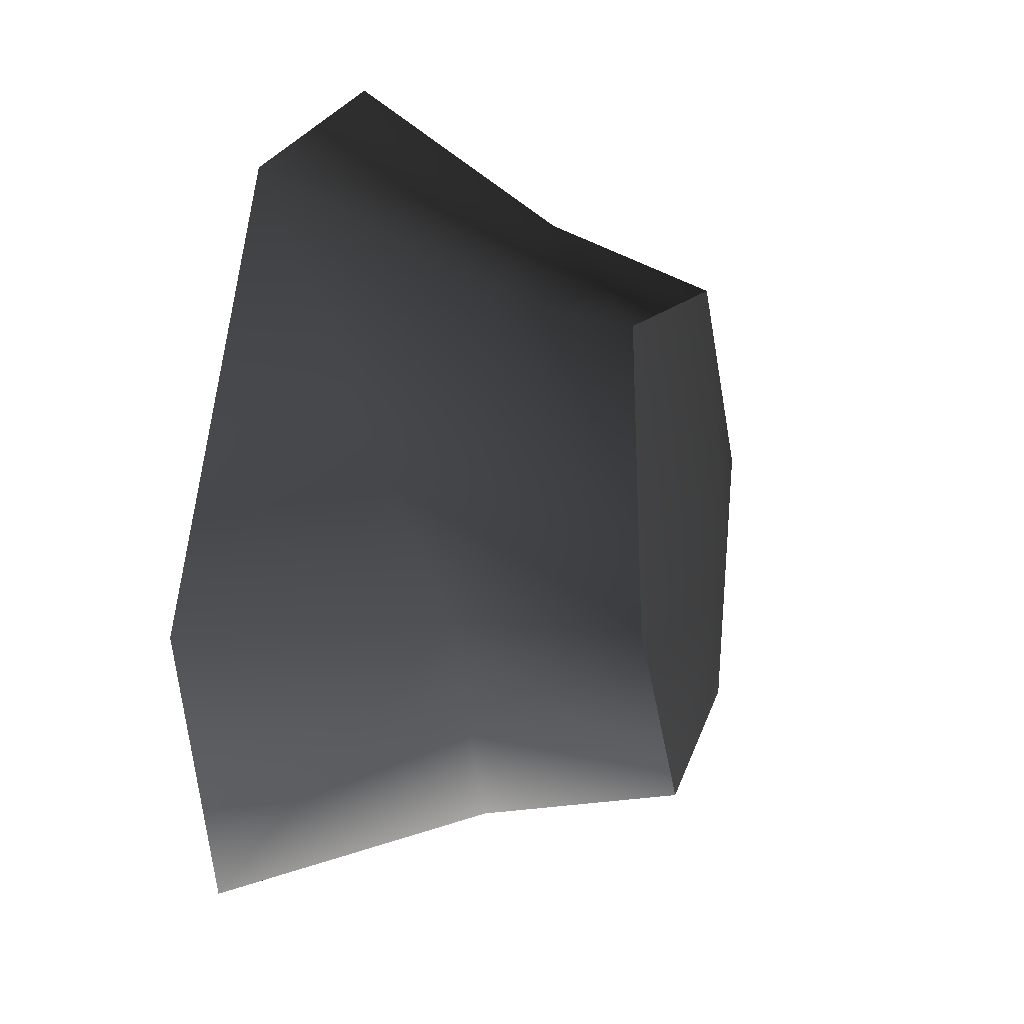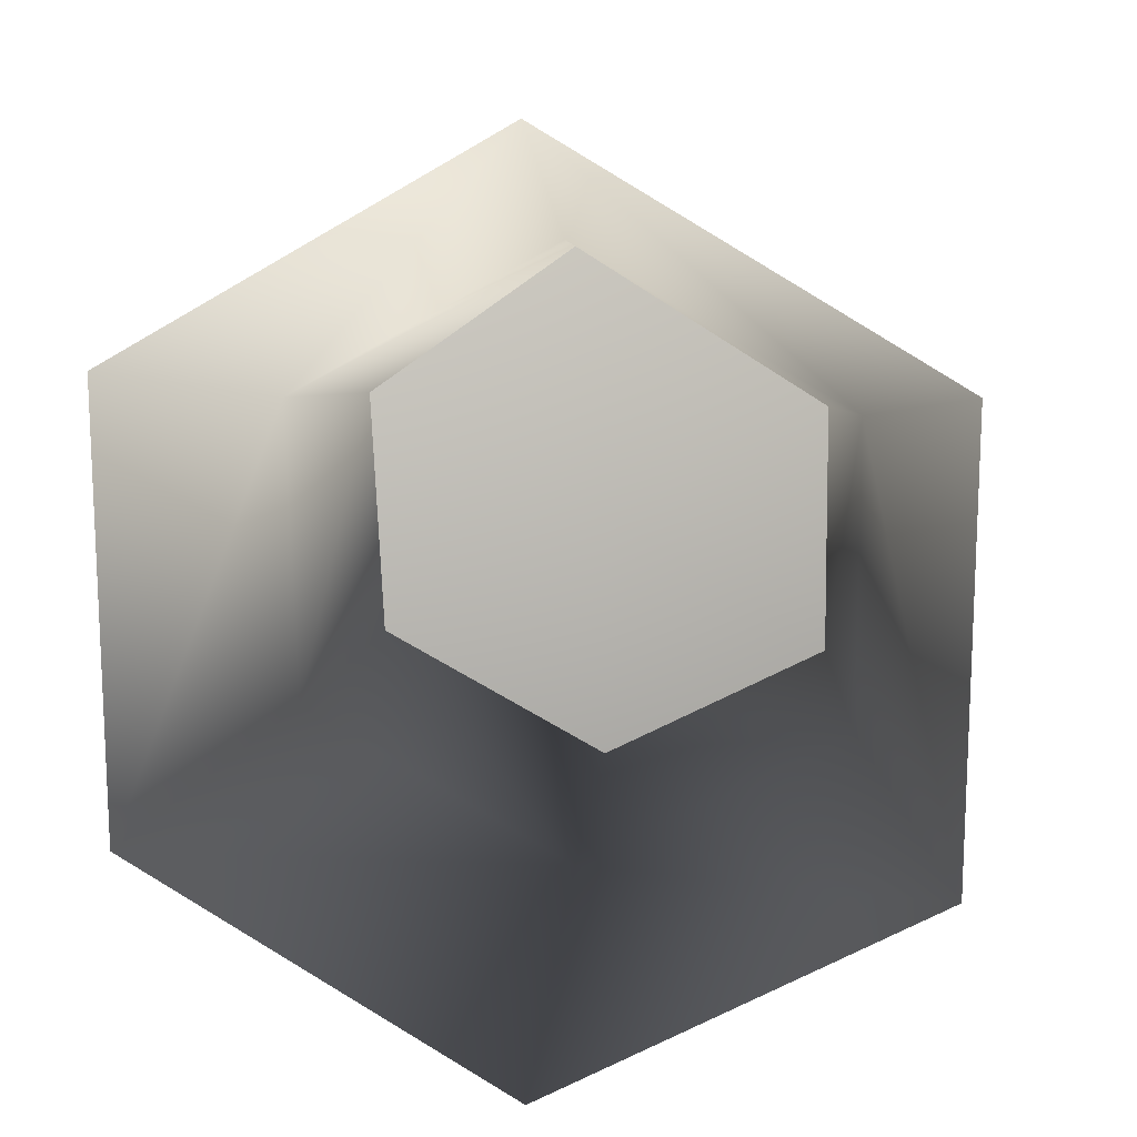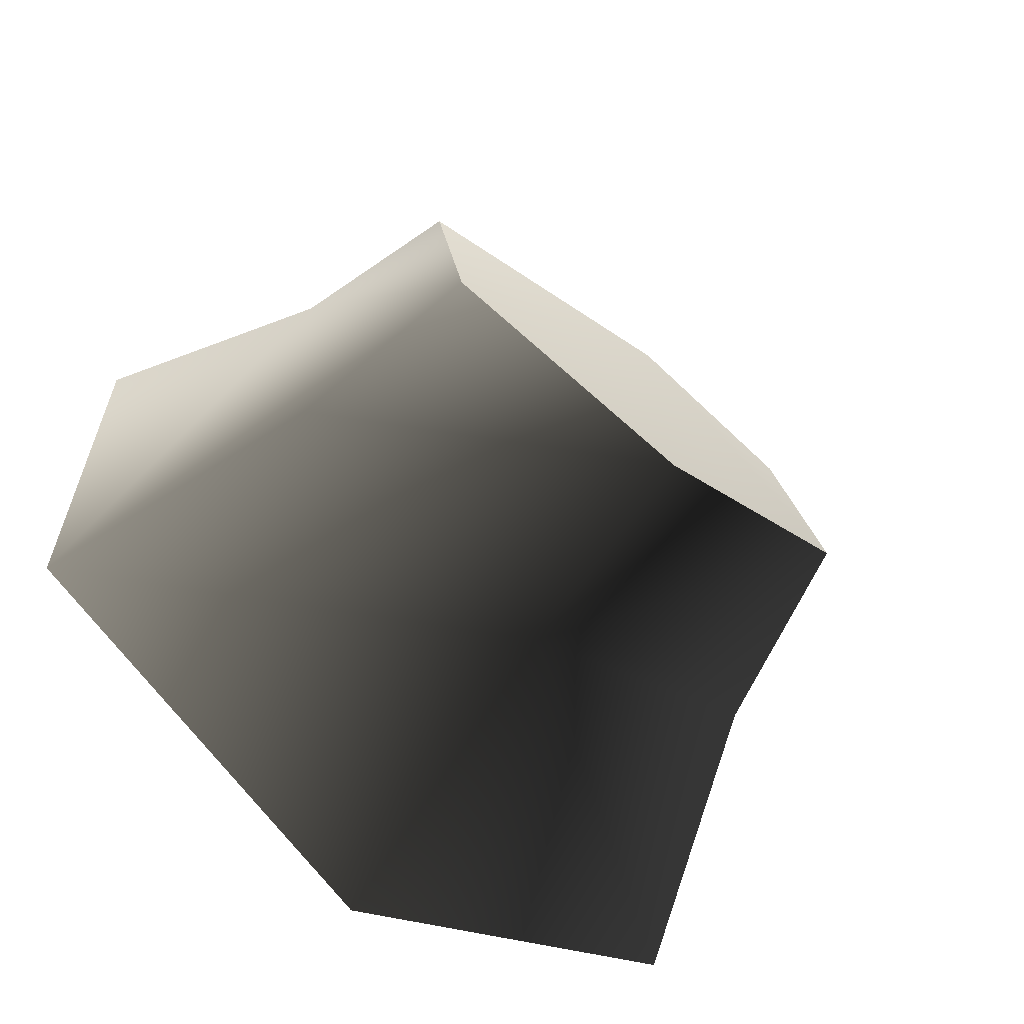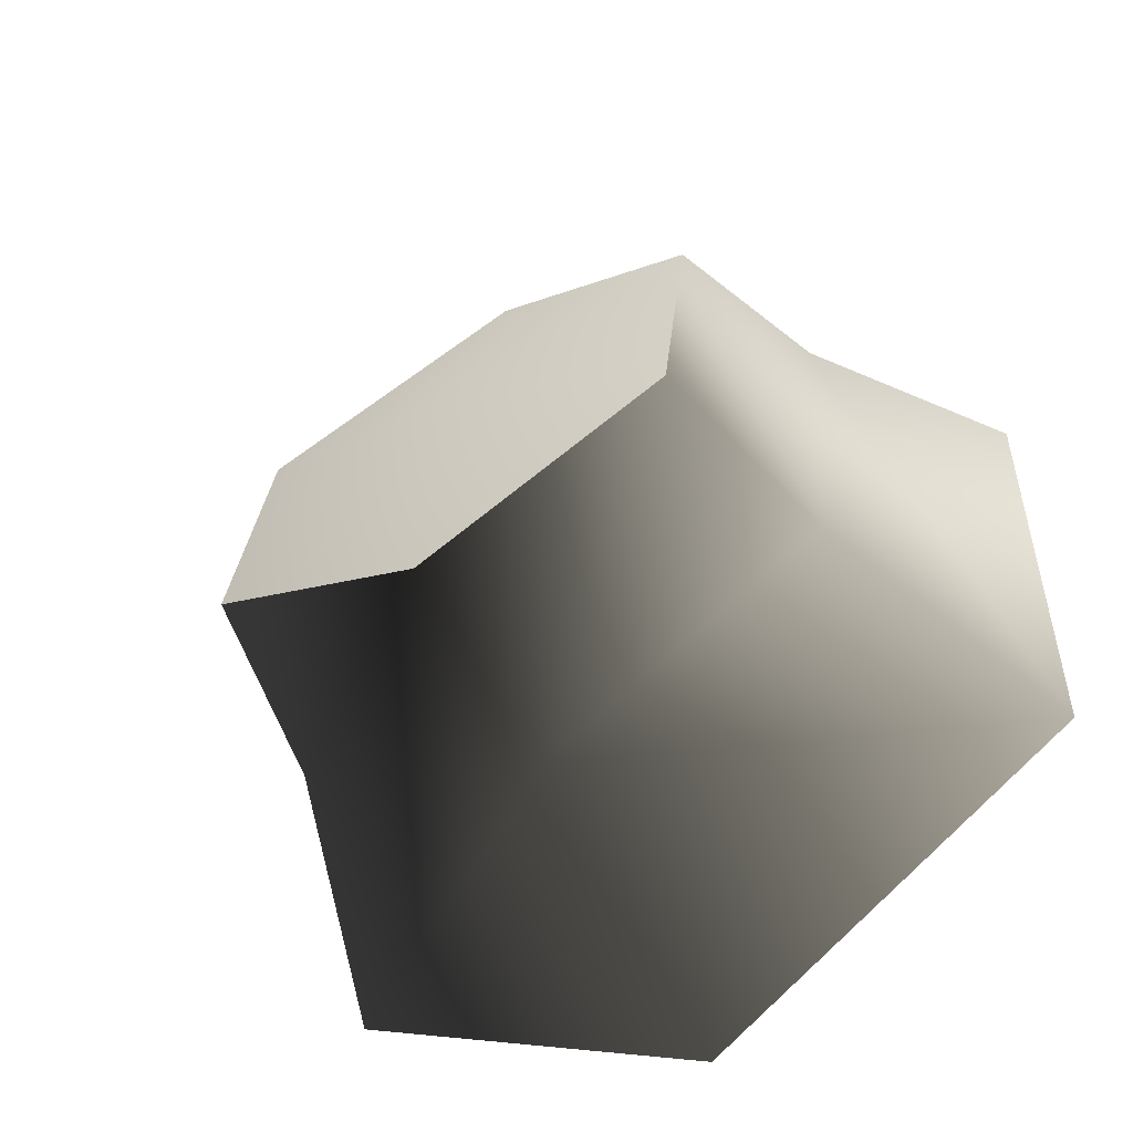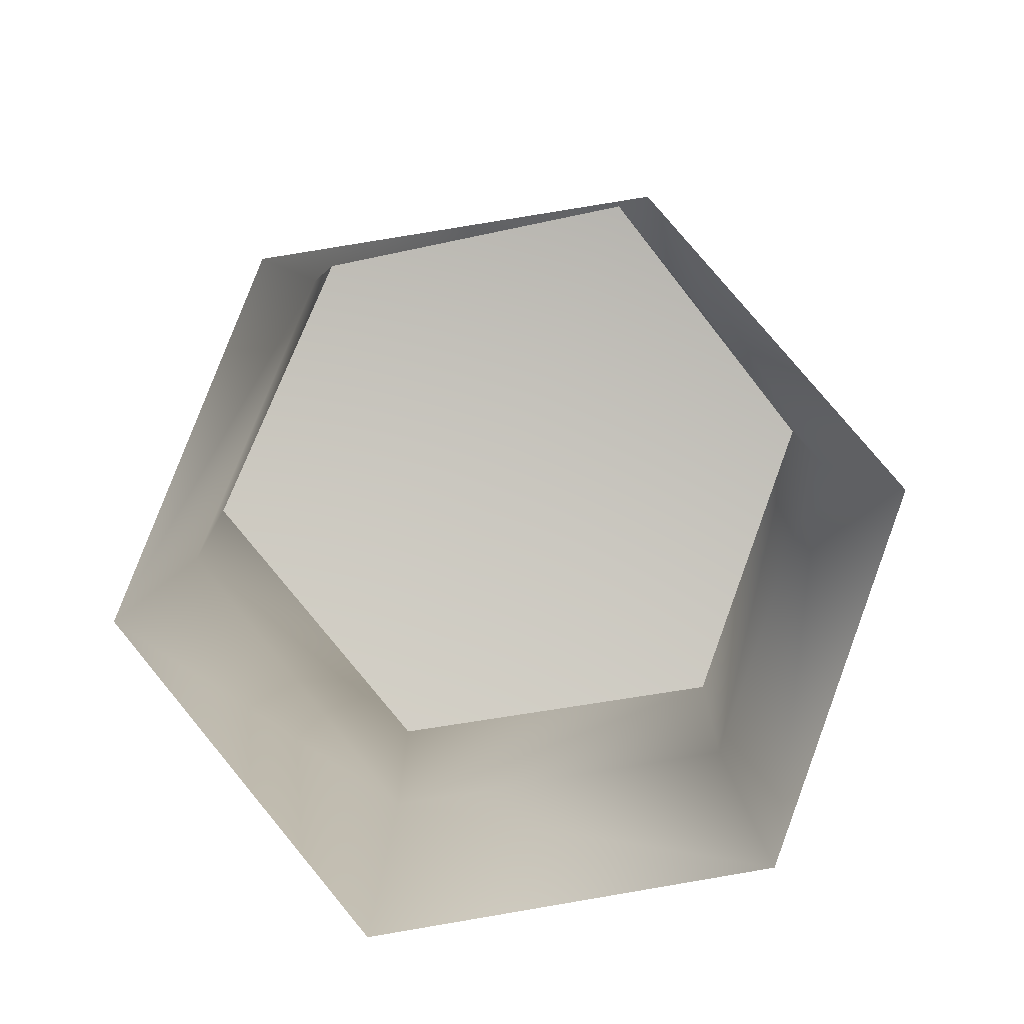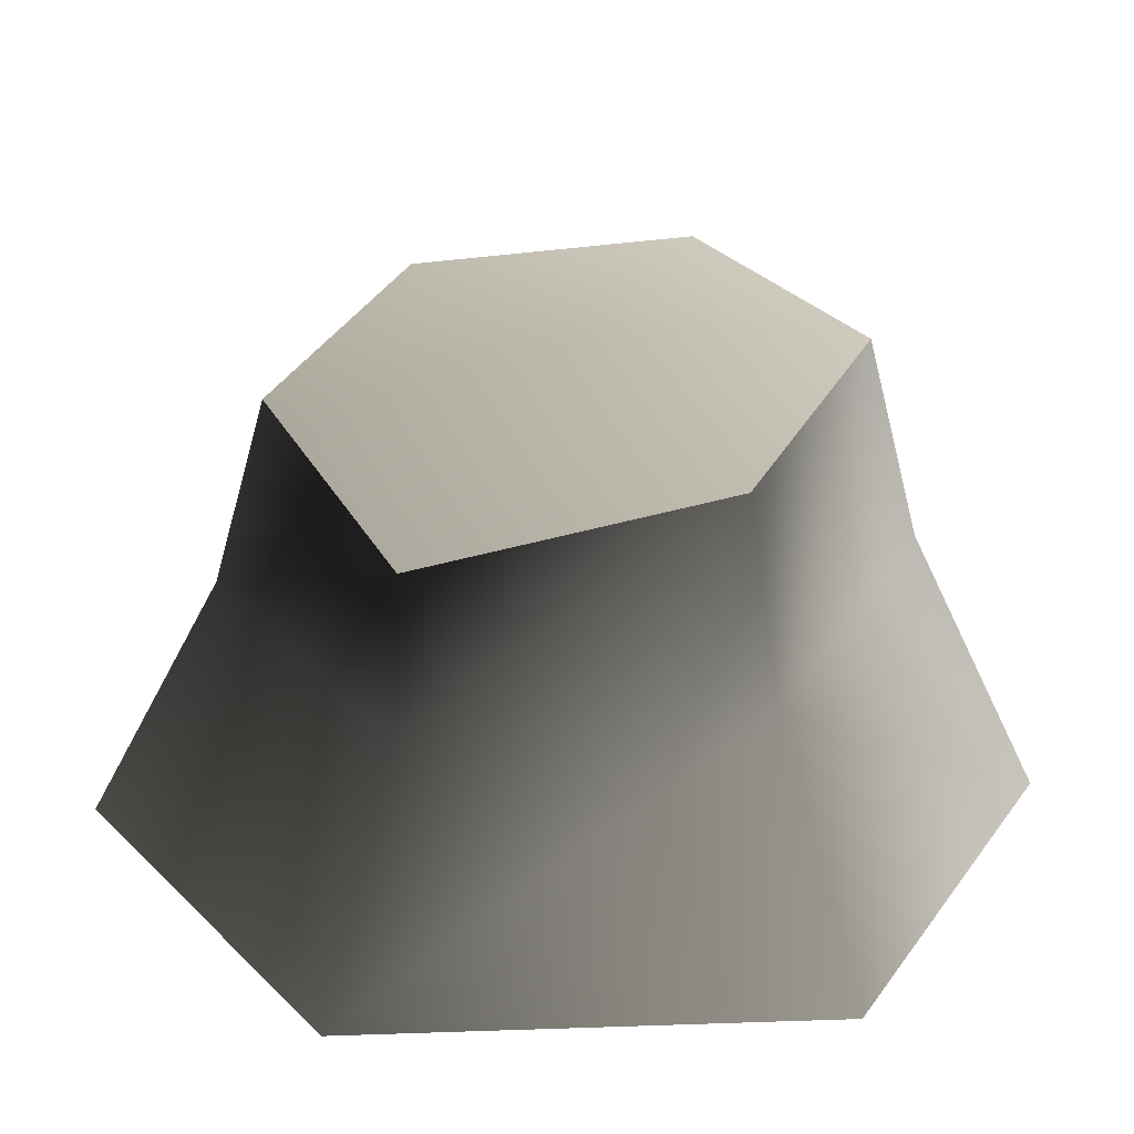
<metadata>
{"format":"obj","ext":"obj","renderer":"f3d","projection":"perspective","resolution":1024,"background":"white","views":[{"elev":50.0,"azim":100.7,"up":"+Z"},{"elev":14.5,"azim":9.4,"up":"+Z"},{"elev":-62.6,"azim":141.3,"up":"+Z"},{"elev":-52.4,"azim":-148.0,"up":"+Z"},{"elev":78.4,"azim":-159.6,"up":"+Y"},{"elev":24.6,"azim":26.8,"up":"+Y"}]}
</metadata>
<code>
v -6.563 -2.835 -3.785
v -6.563 -2.835 3.794
v -4.708 1.135 2.712
v -3.988 4.92 -2.263
v -3.988 4.12 2.272
v 0.05218 5.132 0.03398
v -2.73e-07 5.32 -4.53
v 3.988 4.92 -2.263
v 3.988 4.12 2.272
v 1.404e-09 3.249 5.164
v -4.708 1.647 -2.704
v -3.988 4.12 2.272
v -3.988 4.92 -2.263
v -2.513e-07 1.903 -5.412
v -2.814e-07 -2.835 -7.574
v 6.563 -2.835 -3.785
v -2.73e-07 5.32 -4.53
v 4.708 1.647 -2.704
v 3.988 4.92 -2.263
v 4.708 1.135 2.712
v 6.563 -2.835 -3.785
v 6.563 -2.835 3.794
v 3.812e-07 -2.835 7.583
v 3.988 4.12 2.272
v 1.826e-07 0.879 5.42
v 1.404e-09 3.249 5.164
g DUSKWOODTREESTUMP01
o DUSKWOODTREESTUMP010
f 1 2 3
f 4 5 6
f 4 6 7
f 7 6 8
f 6 9 8
f 6 10 9
f 5 10 6
f 11 12 13
f 14 11 13
f 14 1 11
f 15 1 14
f 16 15 14
f 14 13 17
f 18 14 17
f 16 14 18
f 18 17 19
f 20 18 19
f 20 21 18
f 22 21 20
f 23 22 20
f 20 19 24
f 25 20 24
f 23 20 25
f 25 24 26
f 3 25 26
f 3 23 25
f 2 23 3
f 3 26 12
f 11 3 12
f 1 3 11

</code>
